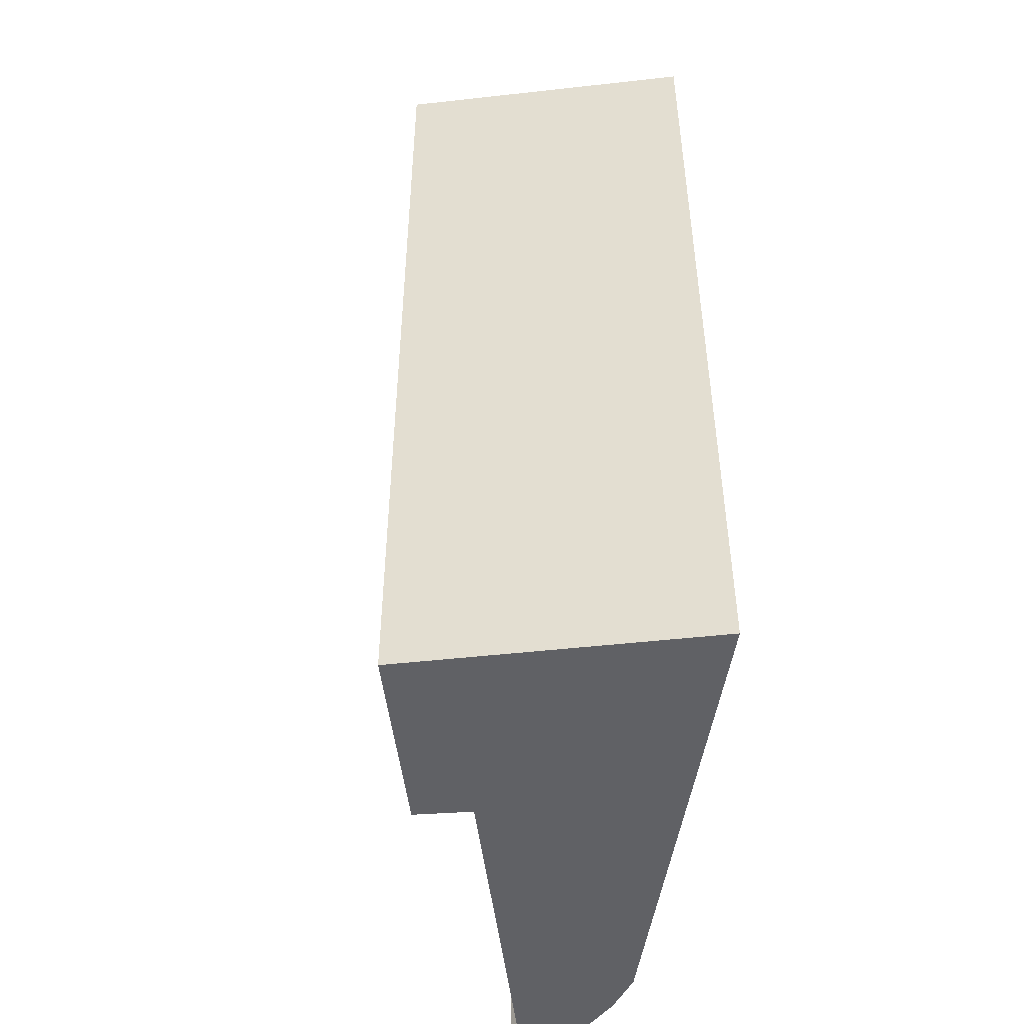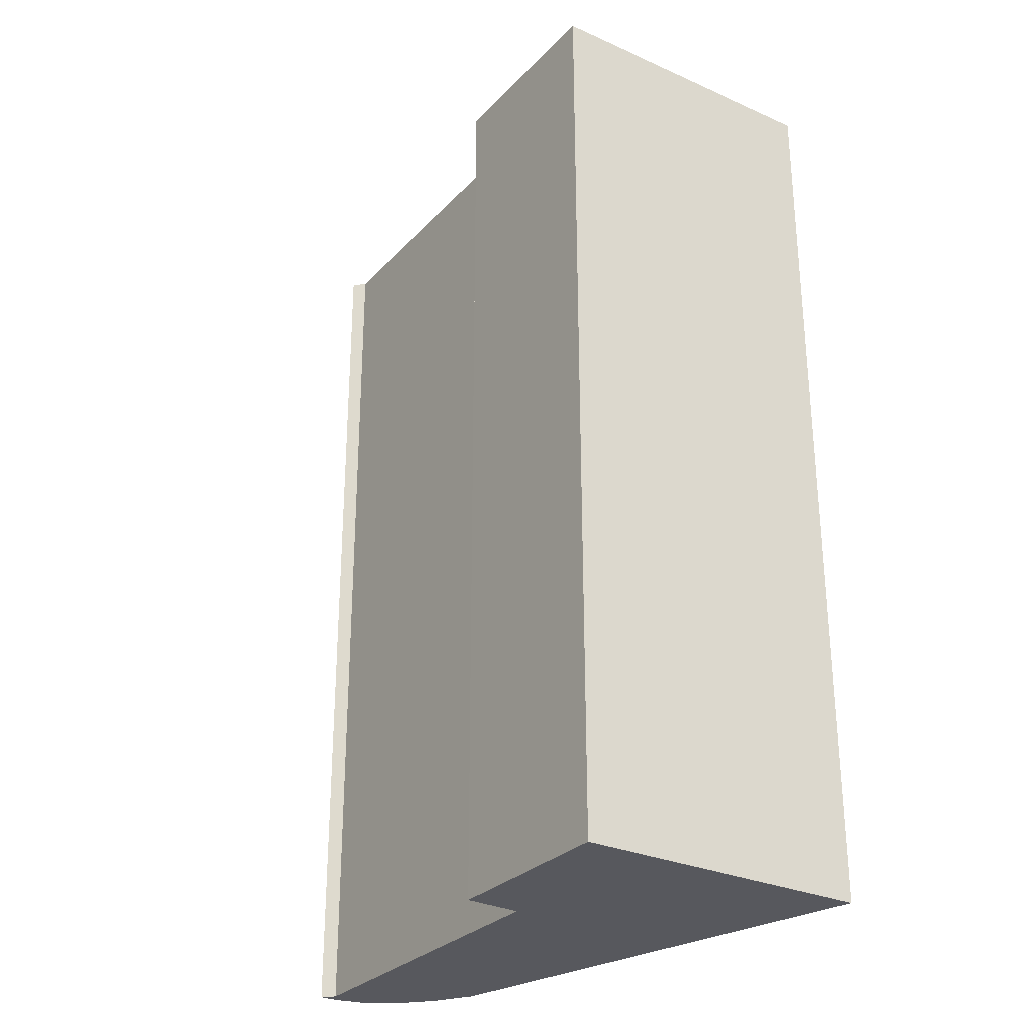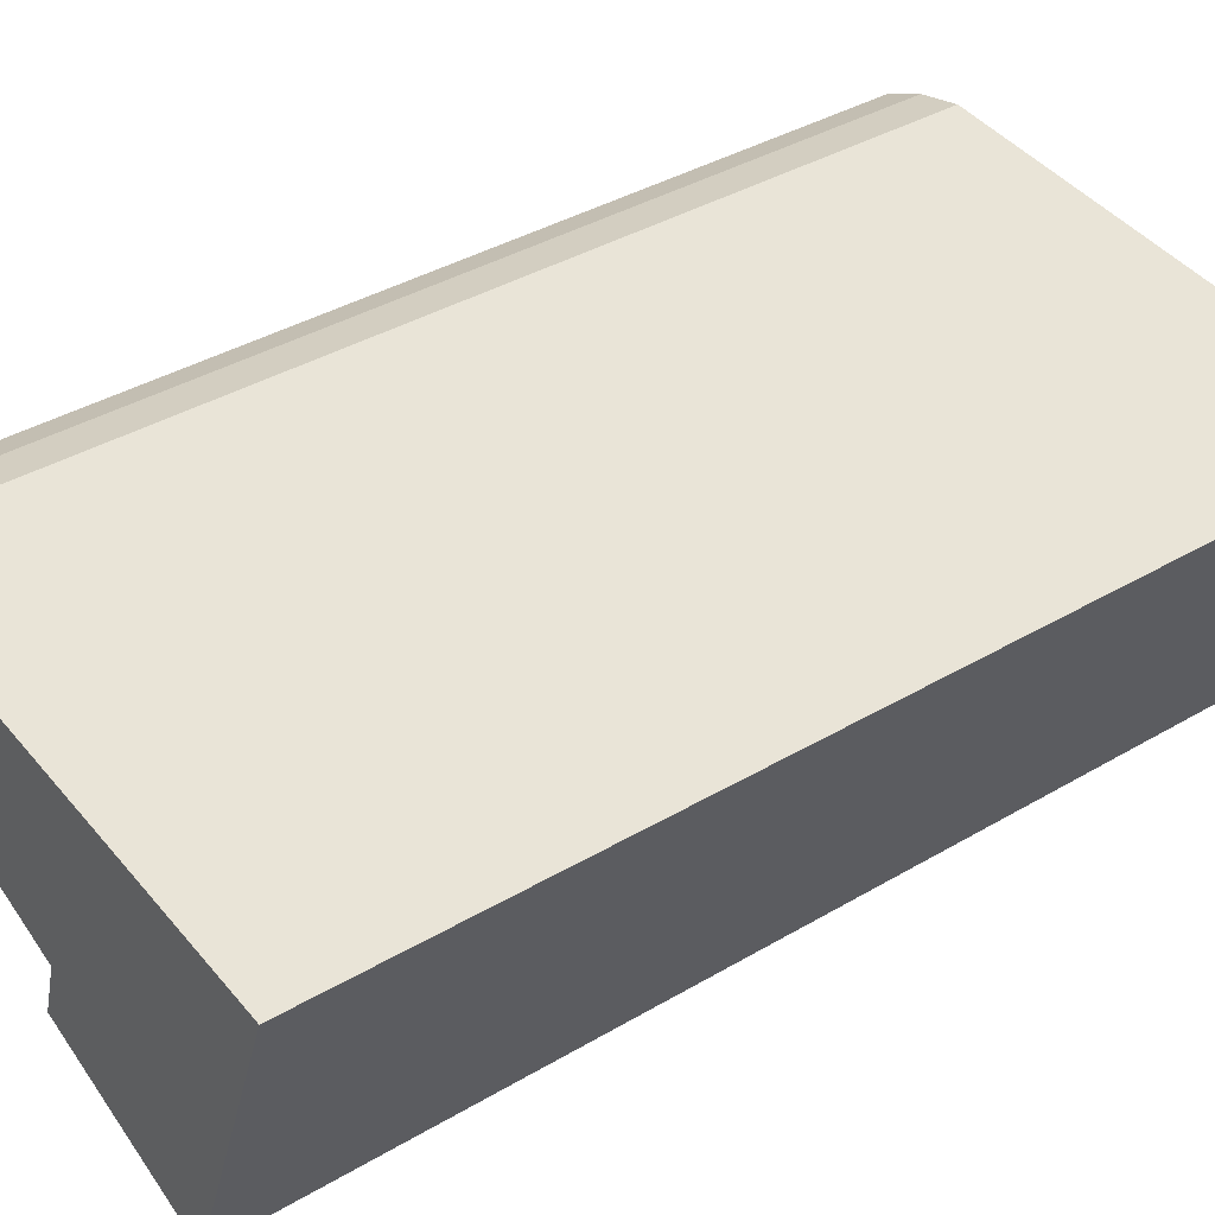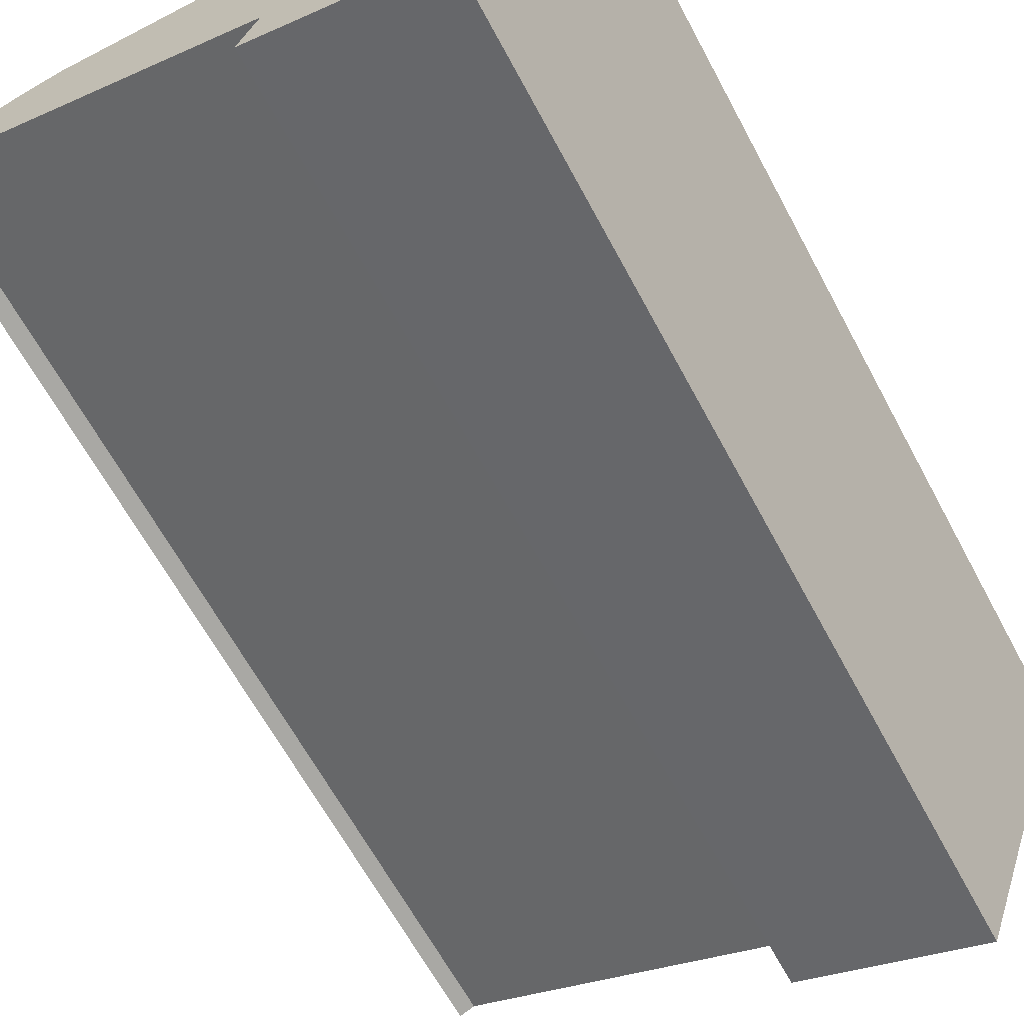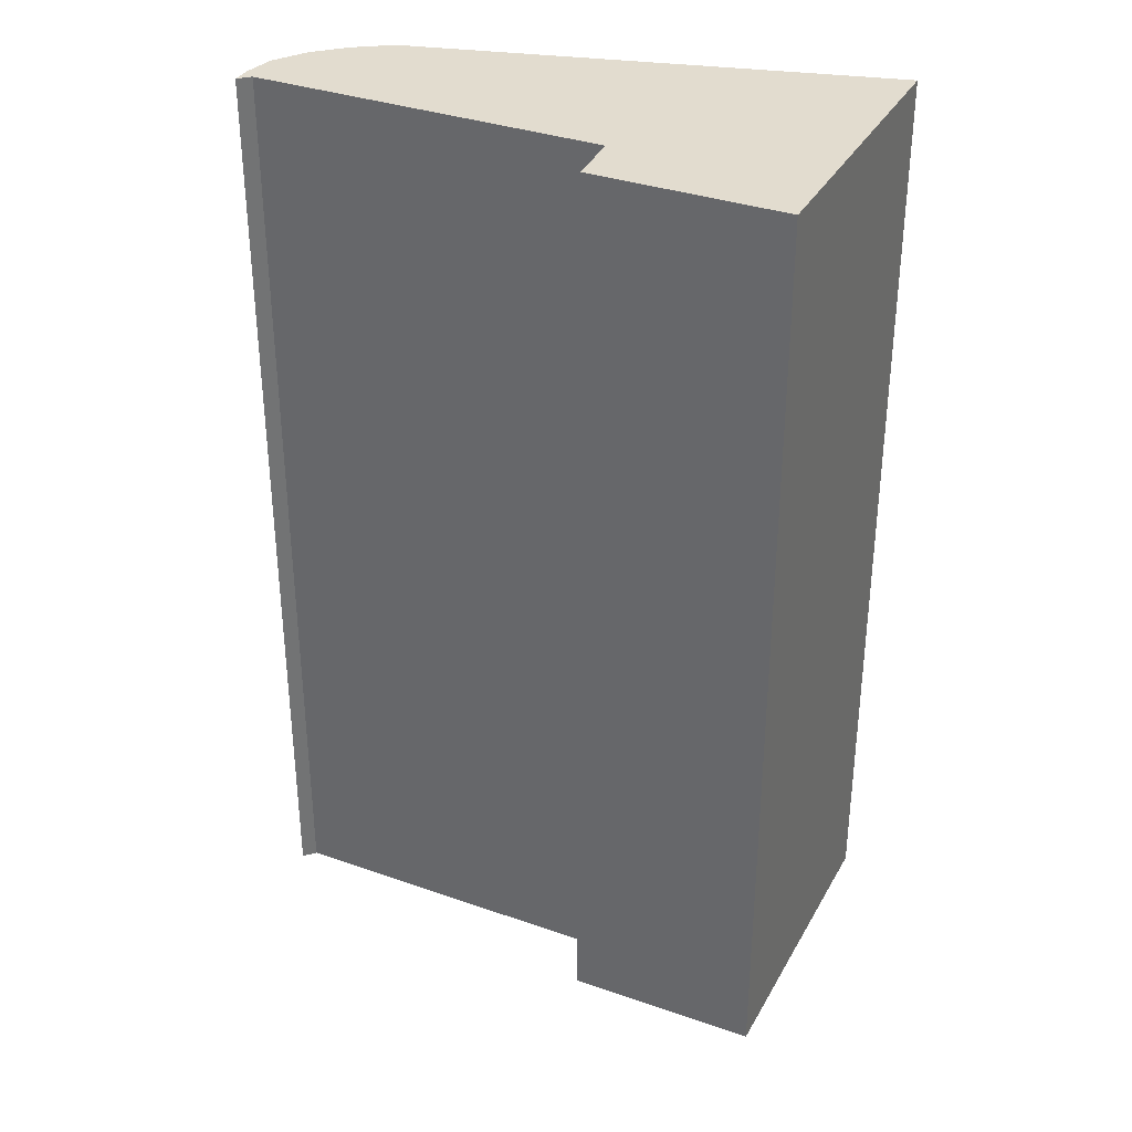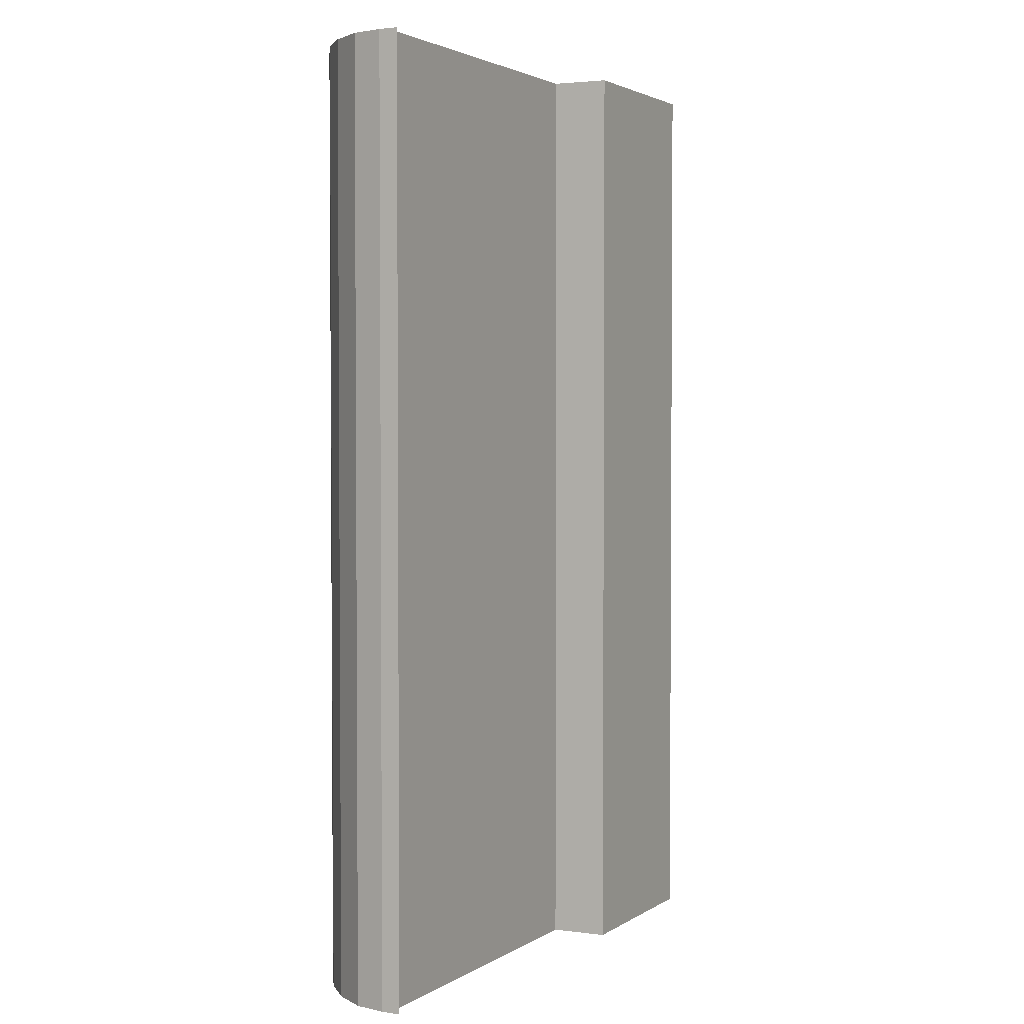
<metadata>
{"format":"obj","ext":"obj","renderer":"f3d","projection":"perspective","resolution":1024,"background":"white","views":[{"elev":-49.1,"azim":-102.9,"up":"+Y"},{"elev":-28.9,"azim":-143.5,"up":"+Y"},{"elev":38.3,"azim":-126.8,"up":"+Z"},{"elev":-64.7,"azim":-151.7,"up":"+Z"},{"elev":34.6,"azim":-174.5,"up":"+Y"},{"elev":2.6,"azim":97.4,"up":"+Y"}]}
</metadata>
<code>
v  0 16.18 9.907e-16
v  4.94 16.18 -3.85
v  1.8 16.18 -4.96
v  4.65 16.18 -2.91
v  8.33 16.18 0.66
v  10.37 16.18 -0.85
v  9.06 16.18 0.49
v  10.62 16.18 -0.96
v  9.69 16.18 0.22
v  10.51 16.18 -0.65
v  10.22 16.18 -0.18
v  10.62 5.878e-17 -0.96
v  10.37 5.205e-17 -0.85
v  4.65 1.782e-16 -2.91
v  4.94 2.357e-16 -3.85
v  1.8 3.037e-16 -4.96
v  10.51 3.98e-17 -0.65
v  0 0 0
v  8.33 -4.041e-17 0.66
v  9.06 -3e-17 0.49
v  9.69 -1.347e-17 0.22
v  10.22 1.102e-17 -0.18
g defaultobject
f 1 2 3
f 2 1 4
f 4 1 5
f 4 5 6
f 6 5 7
f 6 7 8
f 8 7 9
f 8 9 10
f 10 9 11
f 12 6 8
f 6 12 13
f 13 4 6
f 4 13 14
f 15 3 2
f 3 15 16
f 14 2 4
f 2 14 15
f 17 8 10
f 8 17 12
f 16 1 3
f 1 16 18
f 18 5 1
f 5 18 19
f 19 7 5
f 7 19 20
f 20 9 7
f 9 20 21
f 21 11 9
f 11 21 22
f 22 10 11
f 10 22 17
f 15 18 16
f 18 15 14
f 18 14 19
f 19 14 13
f 19 13 20
f 20 13 21
f 21 13 22
f 22 13 12
f 22 12 17

</code>
